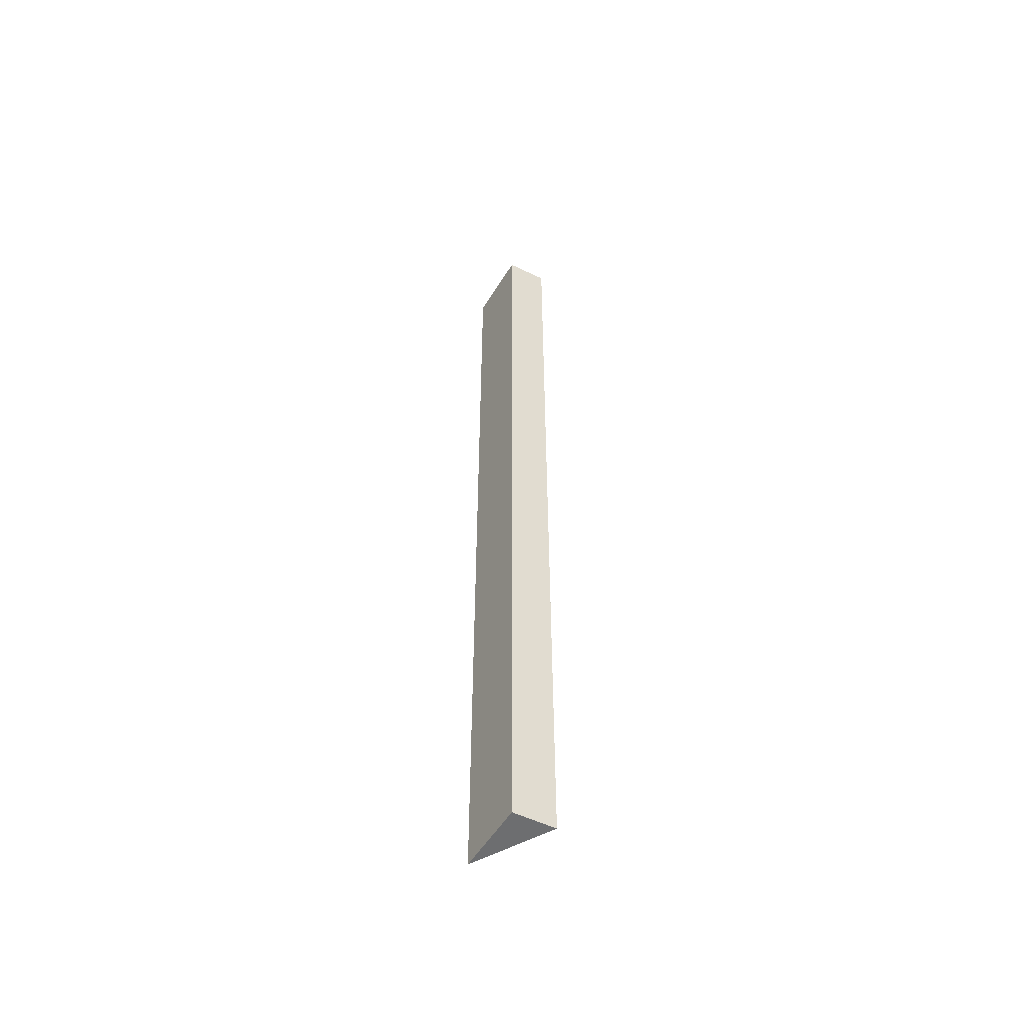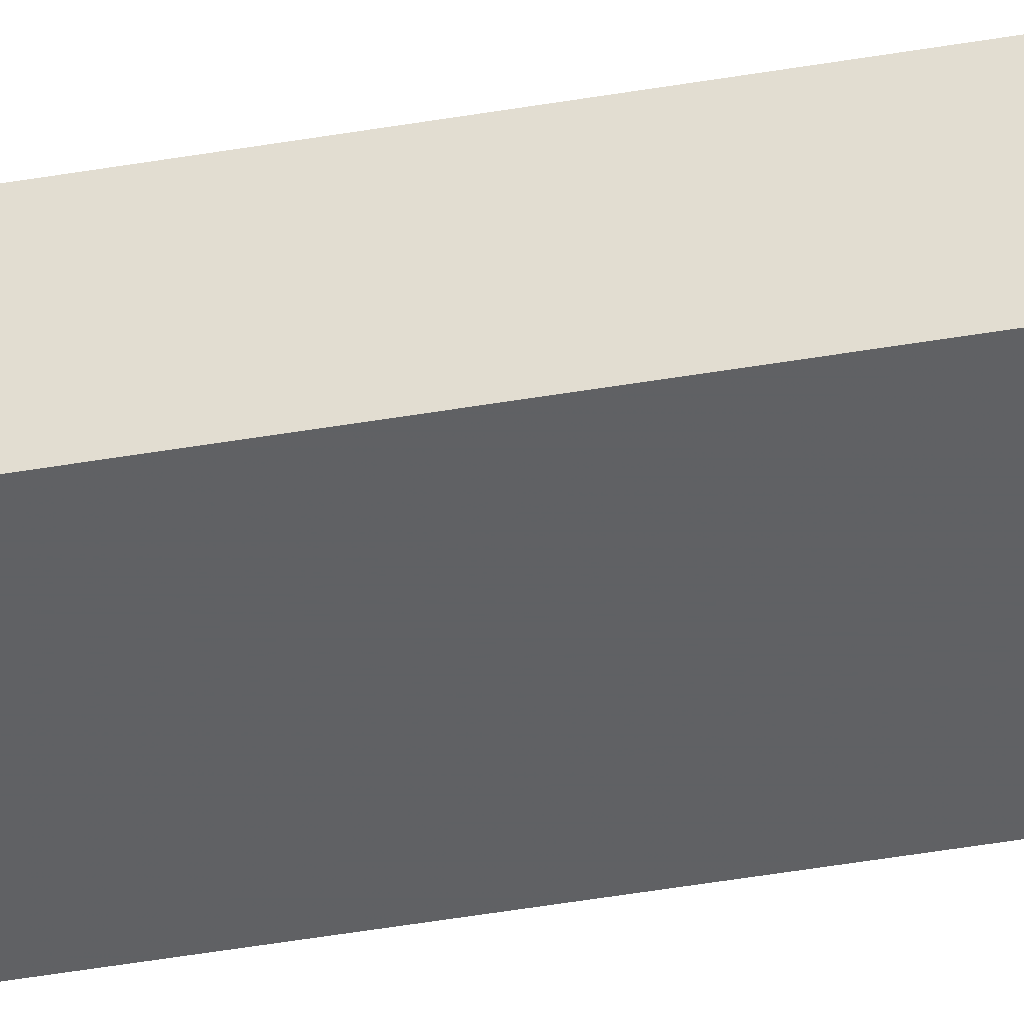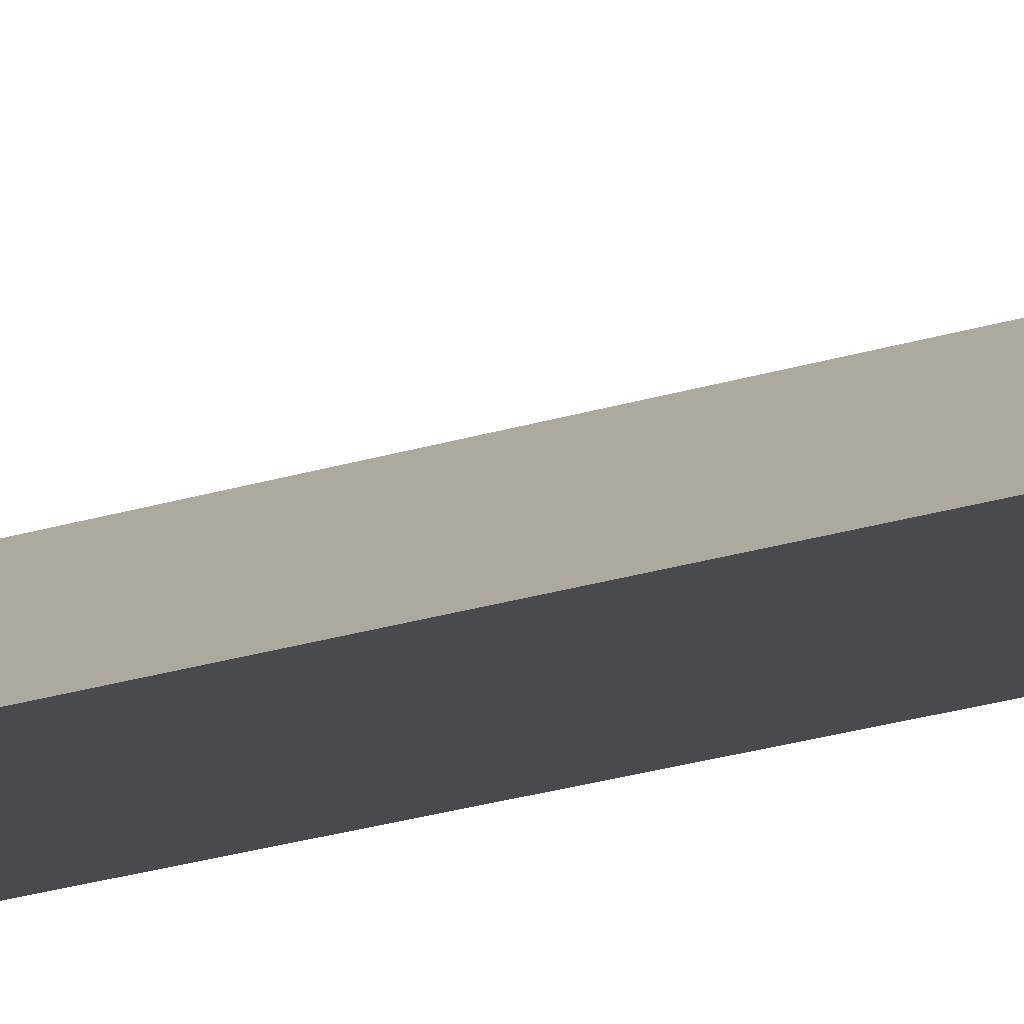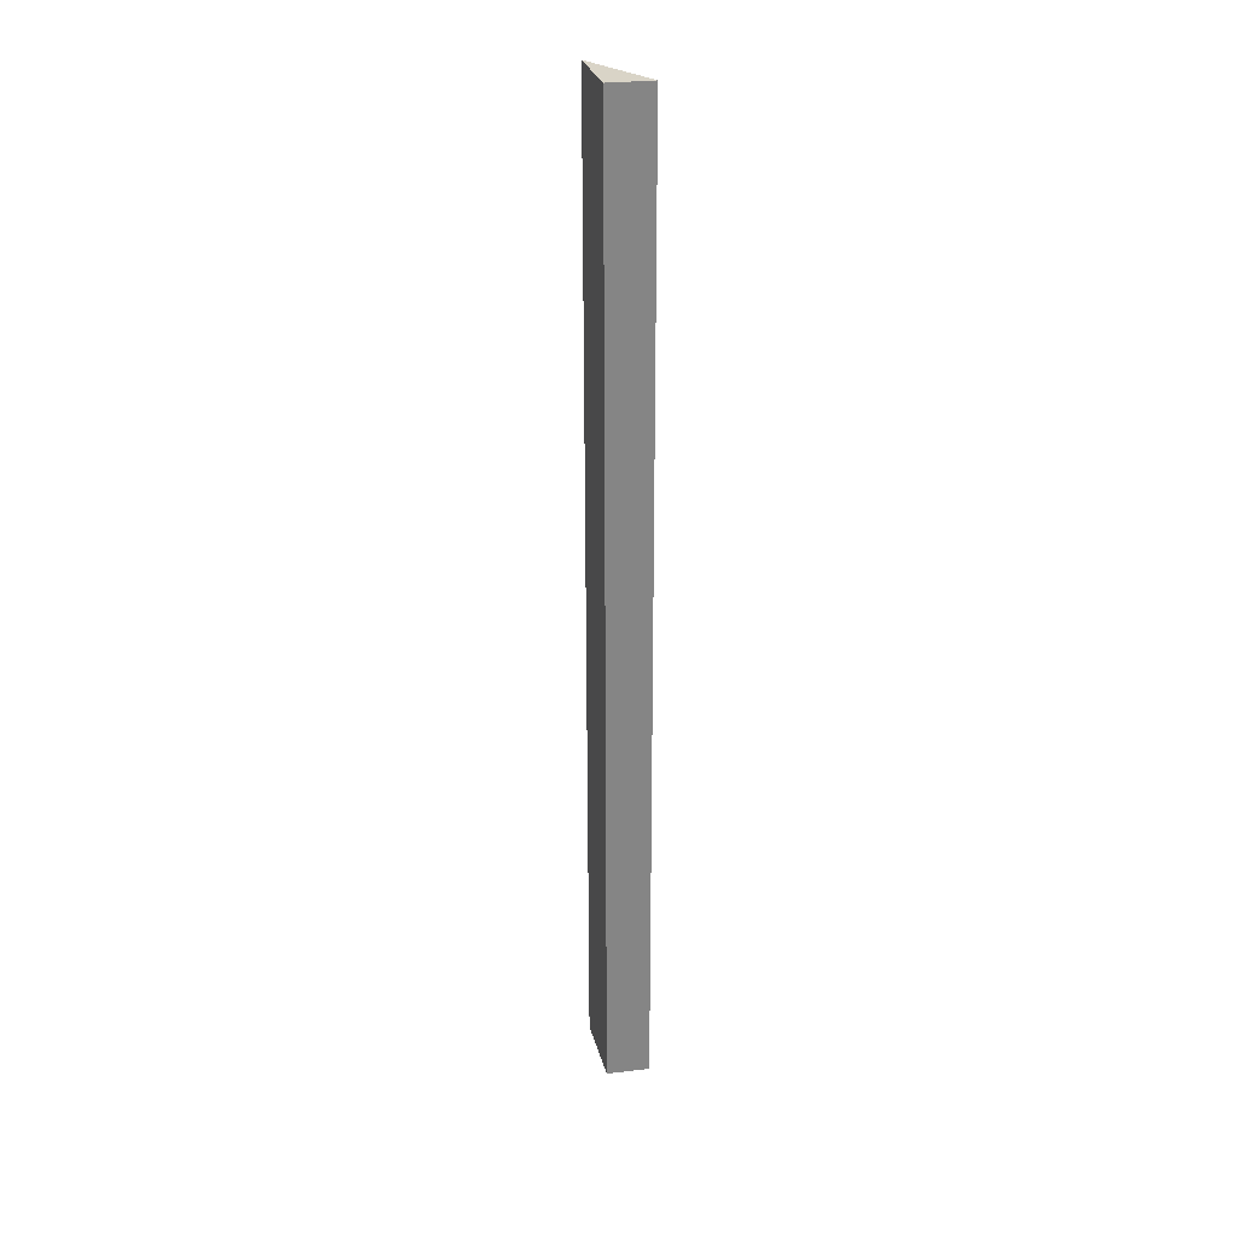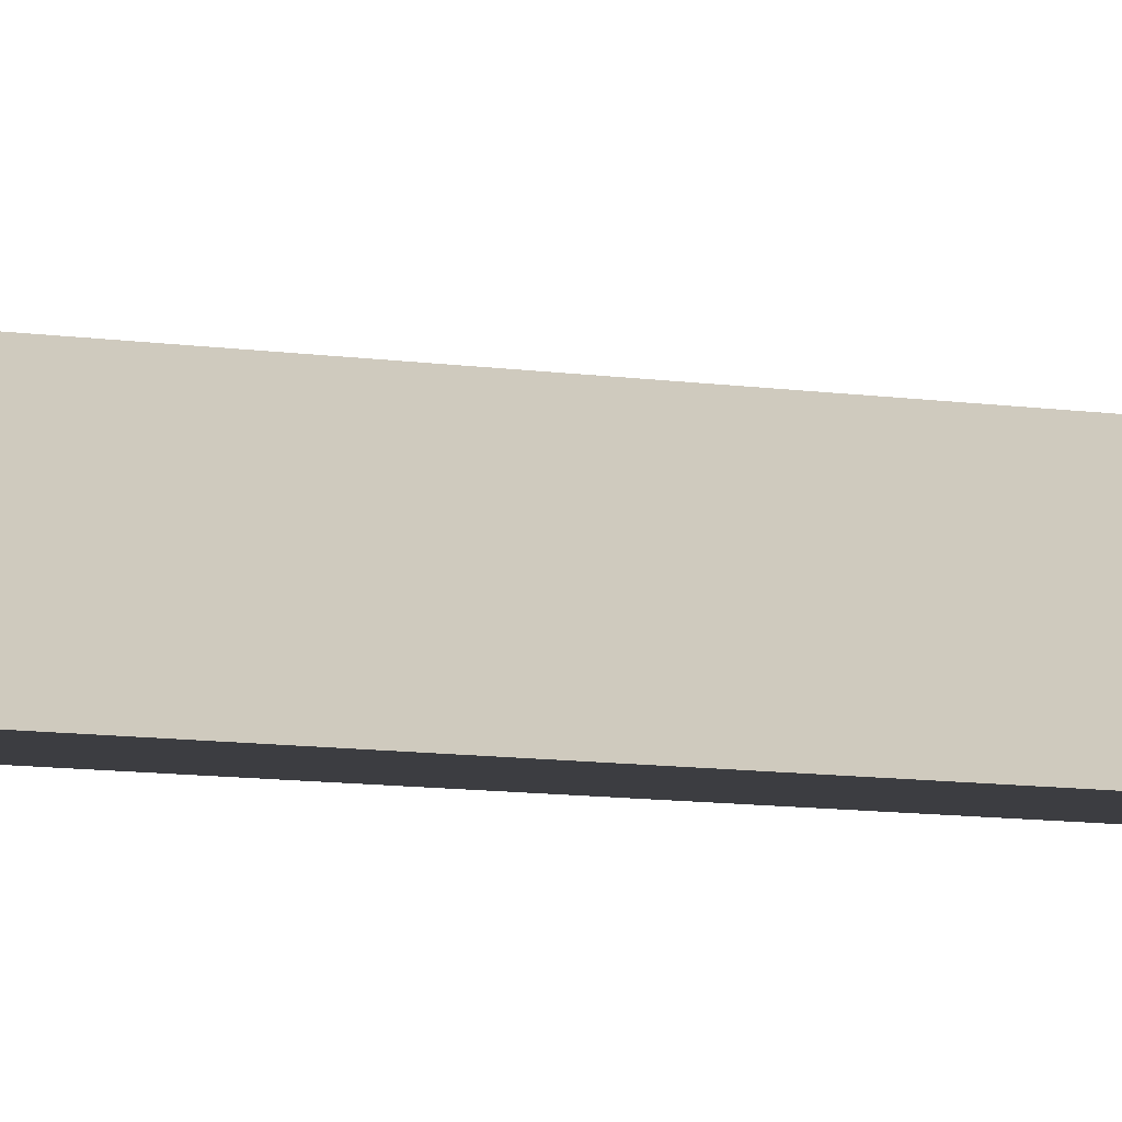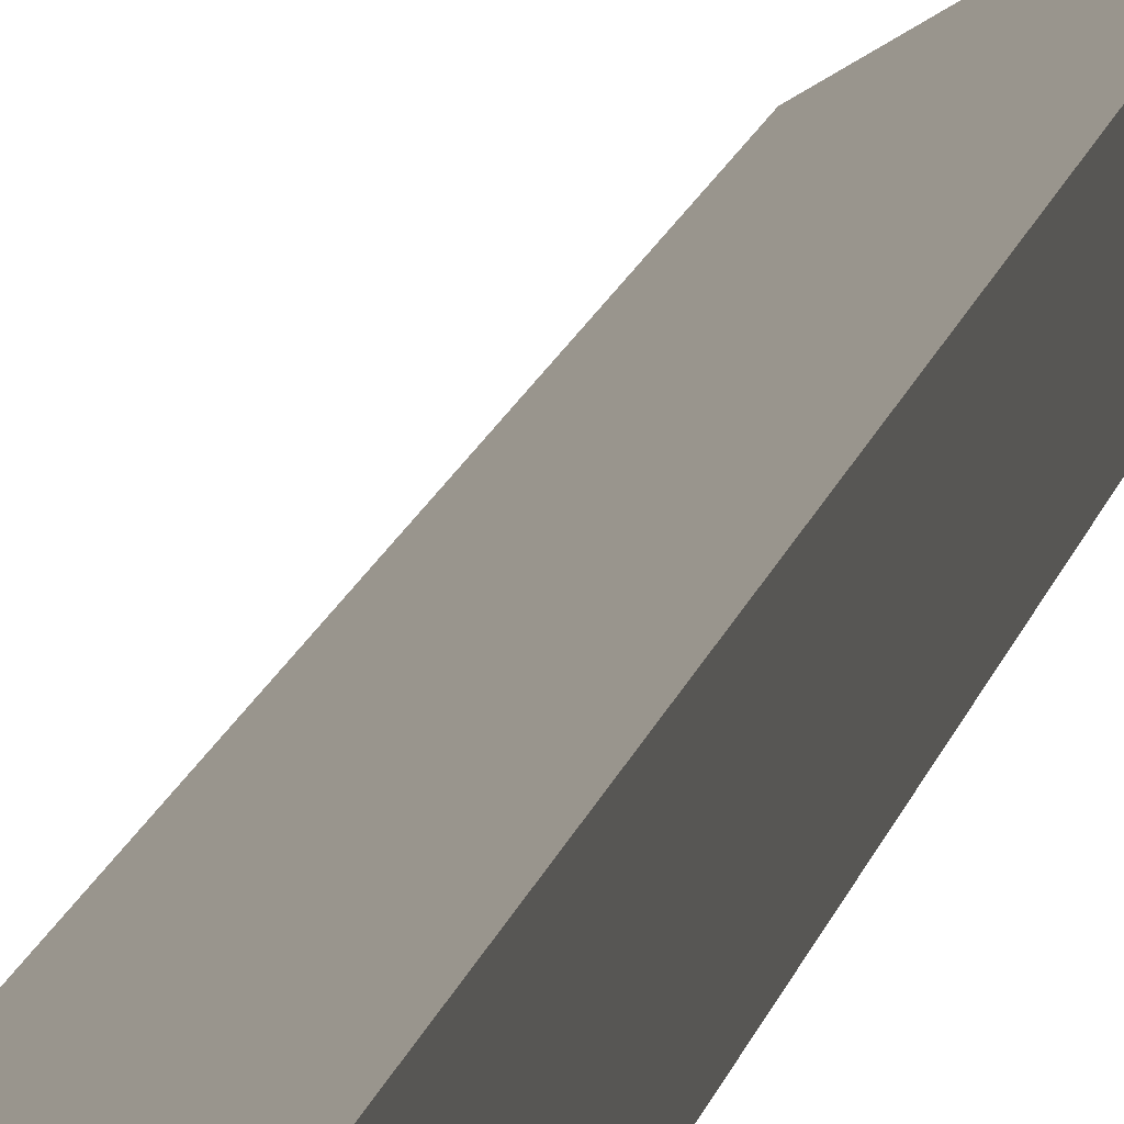
<metadata>
{"format":"obj","ext":"obj","renderer":"f3d","projection":"perspective","resolution":1024,"background":"white","views":[{"elev":-54.3,"azim":60.9,"up":"+Z"},{"elev":-44.9,"azim":101.4,"up":"+Y"},{"elev":-14.9,"azim":-50.5,"up":"+Y"},{"elev":28.6,"azim":77.8,"up":"+Z"},{"elev":-3.9,"azim":-133.5,"up":"+Y"},{"elev":9.2,"azim":7.5,"up":"+Y"}]}
</metadata>
<code>
v 0.02568 -0.06551 0
v 0.0256 -0.06769 0
v 0.02568 -0.06551 -0.05
v 0.02184 -0.06782 -0.05
v 0.02184 -0.06782 0
v 0.0256 -0.06769 -0.05
f 1 2 3
f 1 3 4
f 5 2 1
f 5 1 4
f 5 4 2
f 6 3 2
f 6 2 4
f 6 4 3

</code>
